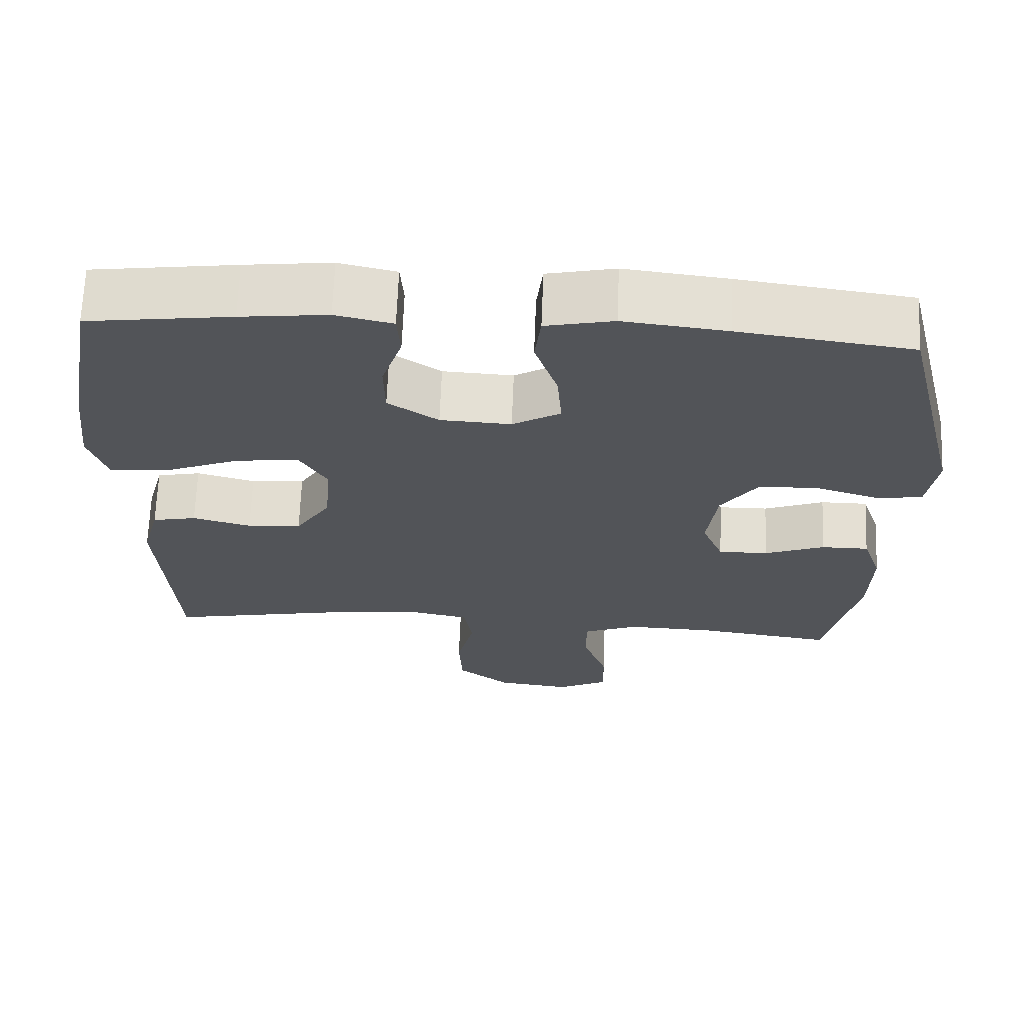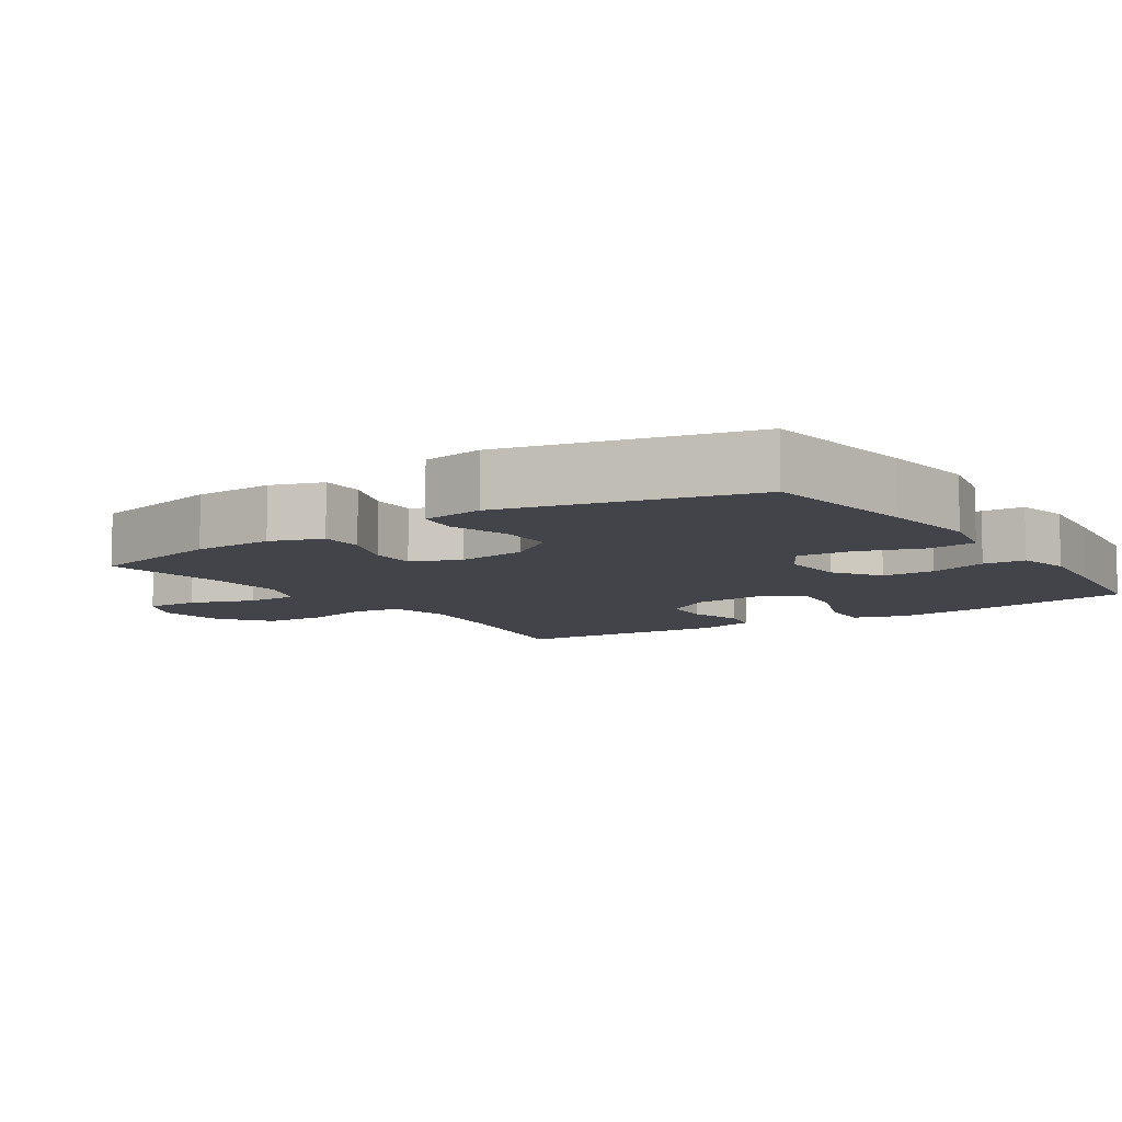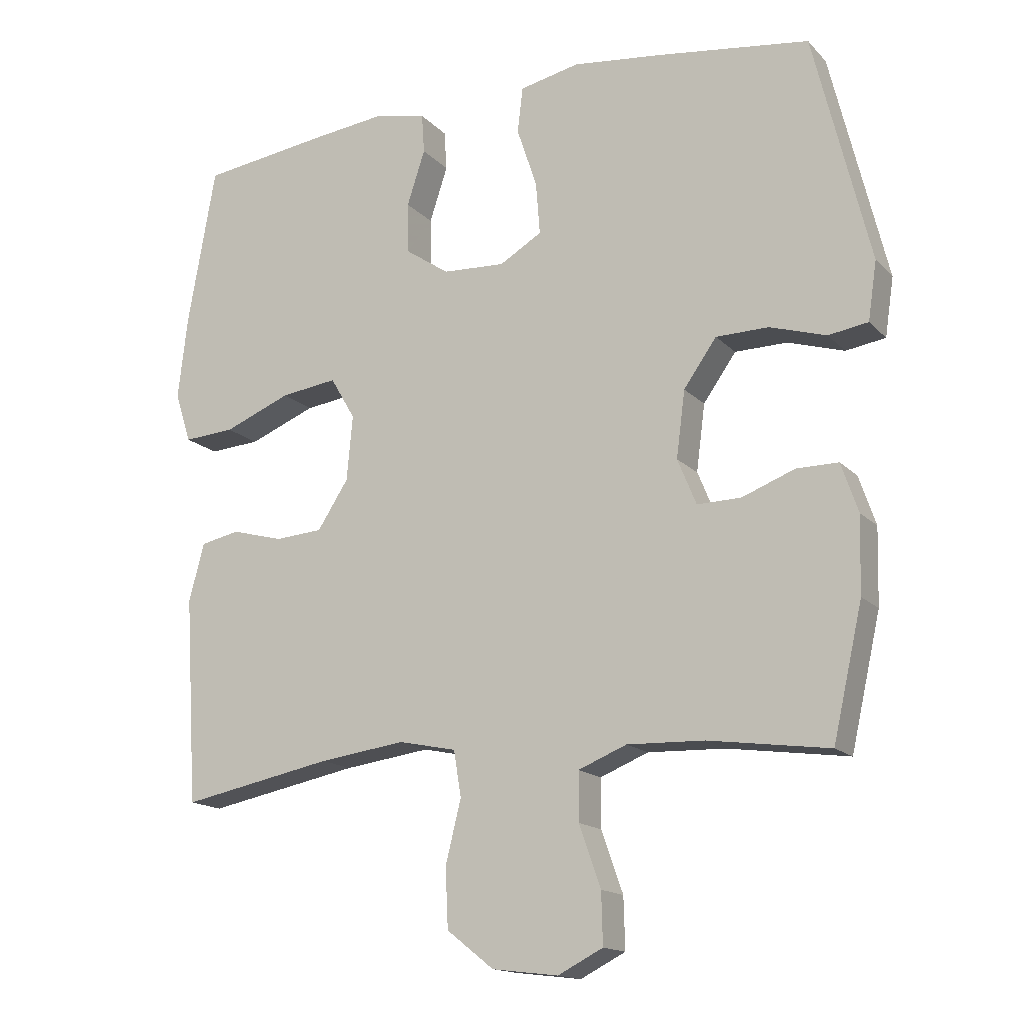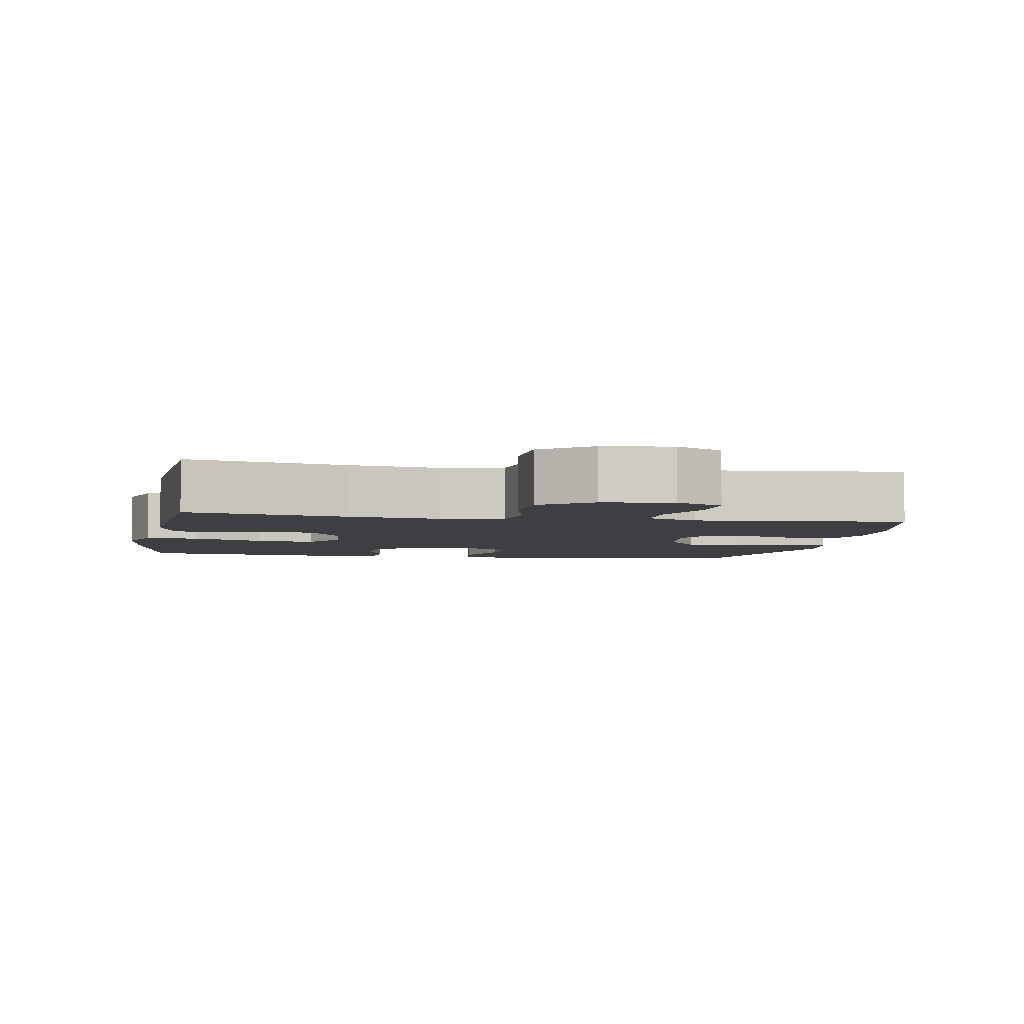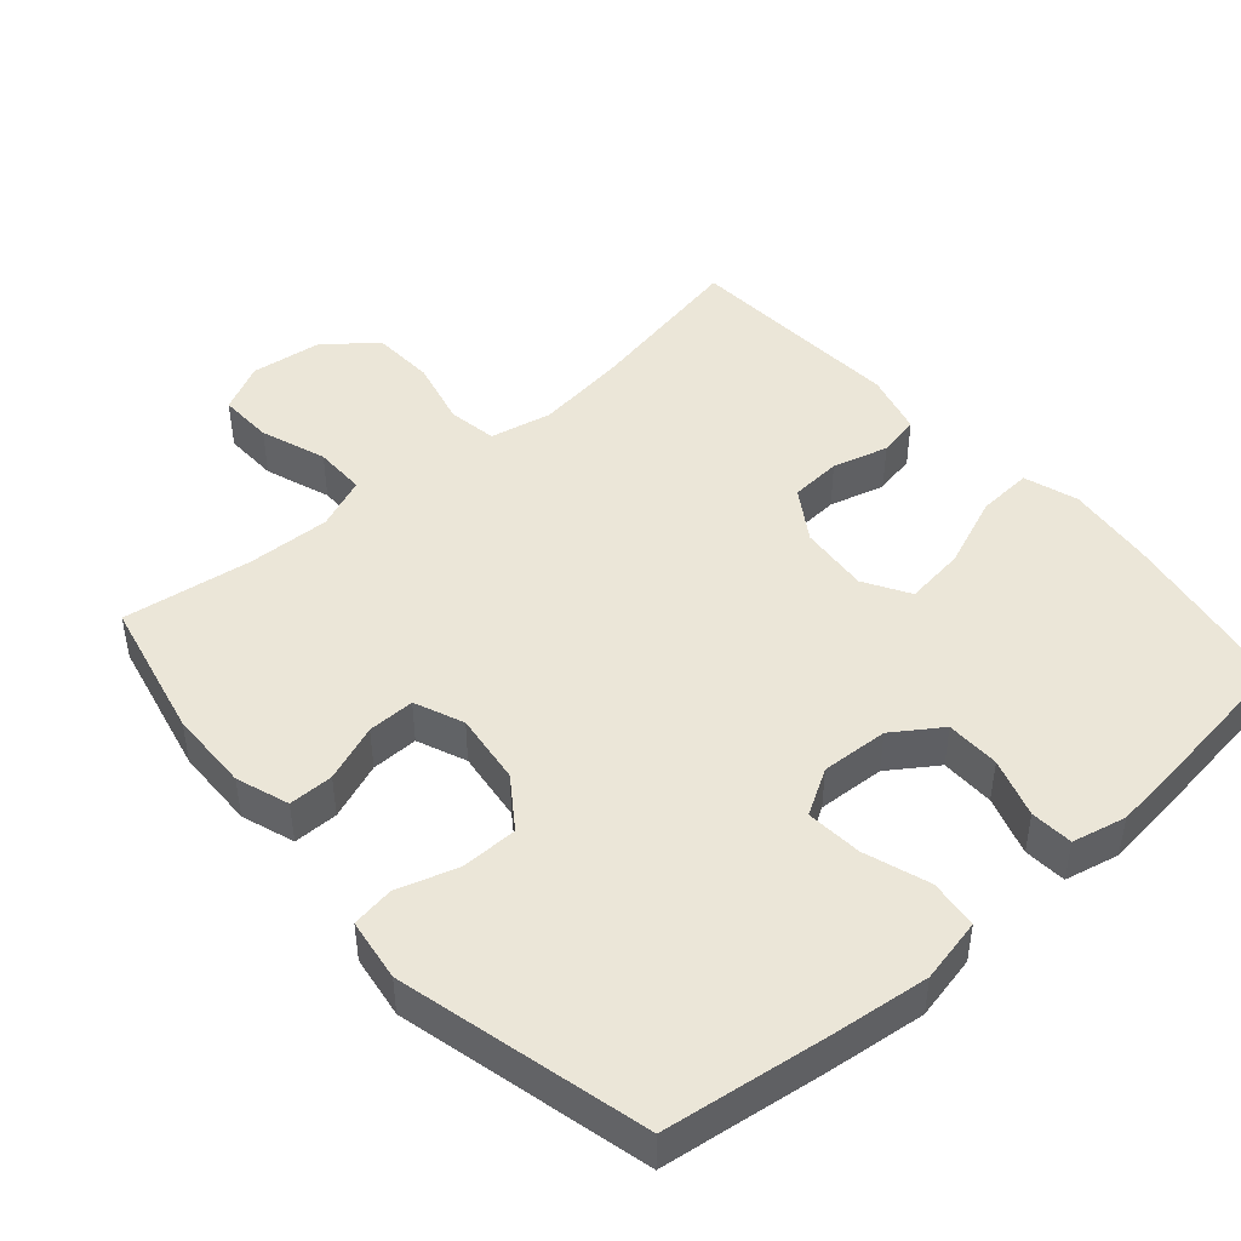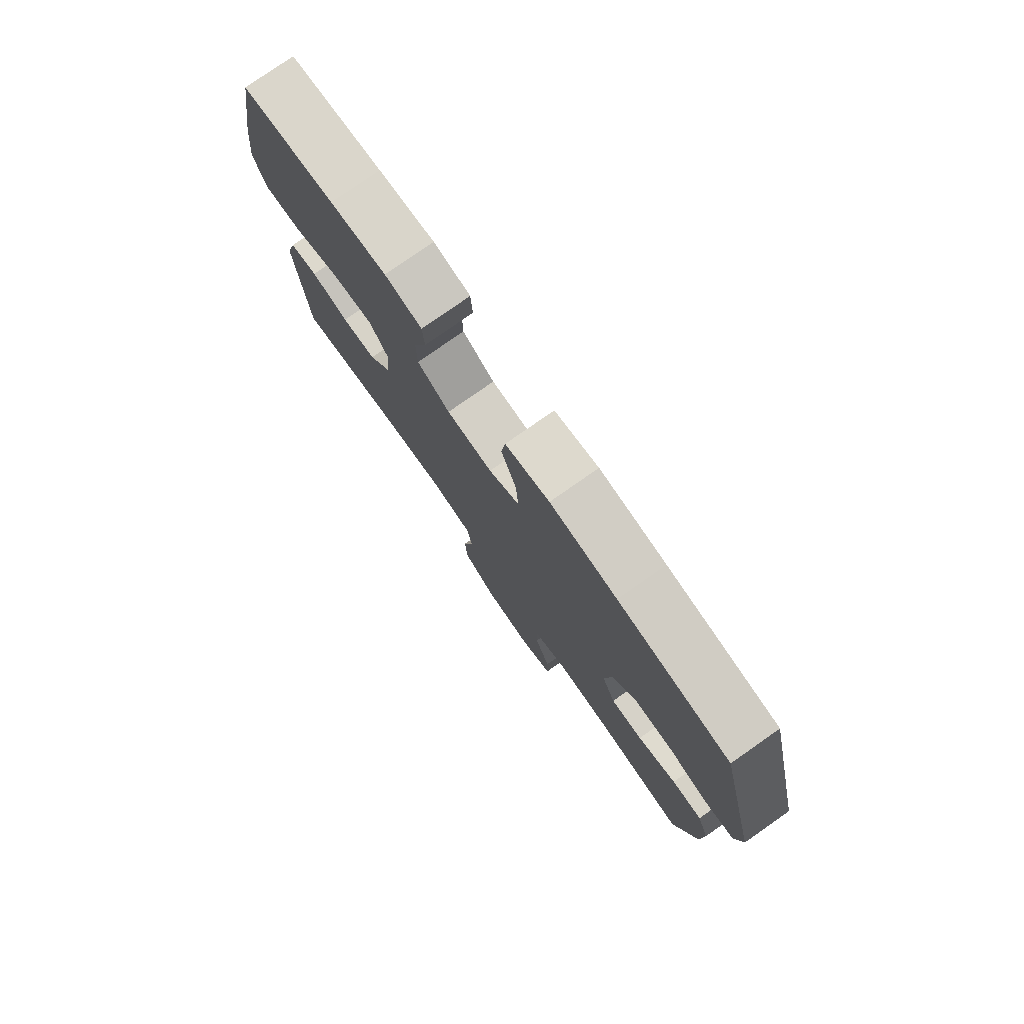
<metadata>
{"format":"obj","ext":"obj","renderer":"f3d","projection":"perspective","resolution":1024,"background":"white","views":[{"elev":66.8,"azim":-177.8,"up":"+Z"},{"elev":-8.5,"azim":-56.2,"up":"+Y"},{"elev":-15.6,"azim":-152.4,"up":"+Z"},{"elev":-4.2,"azim":169.6,"up":"+Y"},{"elev":46.1,"azim":-41.2,"up":"+Y"},{"elev":78.5,"azim":-125.0,"up":"+Z"}]}
</metadata>
<code>
v -0.5 0.07 0.5
v -0.274 0.07 0.531
v -0.139 0.07 0.547
v -0.05 0.07 0.528
v -0.042 0.07 0.46
v -0.072 0.07 0.37
v -0.078 0.07 0.292
v -0.015 0.07 0.255
v 0.078 0.07 0.26
v 0.144 0.07 0.305
v 0.145 0.07 0.38
v 0.118 0.07 0.462
v 0.122 0.07 0.521
v 0.197 0.07 0.538
v 0.311 0.07 0.525
v 0.5 0.07 0.5
v 0.542 0.07 0.262
v 0.556 0.07 0.14
v 0.532 0.07 0.065
v 0.456 0.07 0.07
v 0.356 0.07 0.11
v 0.272 0.07 0.121
v 0.235 0.07 0.058
v 0.244 0.07 -0.039
v 0.29 0.07 -0.11
v 0.361 0.07 -0.115
v 0.438 0.07 -0.094
v 0.496 0.07 -0.106
v 0.519 0.07 -0.192
v 0.5 0.07 -0.5
v 0.273 0.07 -0.456
v 0.145 0.07 -0.439
v 0.059 0.07 -0.457
v 0.048 0.07 -0.525
v 0.071 0.07 -0.618
v 0.067 0.07 -0.706
v -0.003 0.07 -0.761
v -0.101 0.07 -0.773
v -0.168 0.07 -0.739
v -0.166 0.07 -0.663
v -0.134 0.07 -0.572
v -0.134 0.07 -0.5
v -0.206 0.07 -0.471
v -0.321 0.07 -0.475
v -0.5 0.07 -0.5
v -0.544 0.07 -0.305
v -0.547 0.07 -0.192
v -0.522 0.07 -0.119
v -0.46 0.07 -0.119
v -0.381 0.07 -0.149
v -0.316 0.07 -0.15
v -0.288 0.07 -0.082
v -0.301 0.07 0.017
v -0.35 0.07 0.086
v -0.428 0.07 0.087
v -0.512 0.07 0.061
v -0.571 0.07 0.07
v -0.584 0.07 0.157
v -0.5 0 0.5
v -0.274 0 0.531
v -0.139 0 0.547
v -0.05 0 0.528
v -0.042 0 0.46
v -0.072 0 0.37
v -0.078 0 0.292
v -0.015 0 0.255
v 0.078 0 0.26
v 0.144 0 0.305
v 0.145 0 0.38
v 0.118 0 0.462
v 0.122 0 0.521
v 0.197 0 0.538
v 0.311 0 0.525
v 0.5 0 0.5
v 0.542 0 0.262
v 0.556 0 0.14
v 0.532 0 0.065
v 0.456 0 0.07
v 0.356 0 0.11
v 0.272 0 0.121
v 0.235 0 0.058
v 0.244 0 -0.039
v 0.29 0 -0.11
v 0.361 0 -0.115
v 0.438 0 -0.094
v 0.496 0 -0.106
v 0.519 0 -0.192
v 0.5 0 -0.5
v 0.273 0 -0.456
v 0.145 0 -0.439
v 0.059 0 -0.457
v 0.048 0 -0.525
v 0.071 0 -0.618
v 0.067 0 -0.706
v -0.003 0 -0.761
v -0.101 0 -0.773
v -0.168 0 -0.739
v -0.166 0 -0.663
v -0.134 0 -0.572
v -0.134 0 -0.5
v -0.206 0 -0.471
v -0.321 0 -0.475
v -0.5 0 -0.5
v -0.544 0 -0.305
v -0.547 0 -0.192
v -0.522 0 -0.119
v -0.46 0 -0.119
v -0.381 0 -0.149
v -0.316 0 -0.15
v -0.288 0 -0.082
v -0.301 0 0.017
v -0.35 0 0.086
v -0.428 0 0.087
v -0.512 0 0.061
v -0.571 0 0.07
v -0.584 0 0.157
f 4 5 6
f 3 4 6
f 2 3 6
f 1 2 6
f 58 1 6
f 57 58 6
f 56 57 6
f 55 56 6
f 54 55 6 7
f 53 54 7 8
f 52 53 8 9
f 51 52 9 10
f 48 49 50
f 47 48 50
f 46 47 50
f 45 46 50
f 44 45 50
f 43 44 50 51
f 42 43 51 10
f 39 40 41
f 38 39 41
f 37 38 41
f 36 37 41
f 35 36 41
f 34 35 41
f 41 42 10
f 34 41 10
f 33 34 10
f 29 30 31
f 28 29 31
f 27 28 31
f 26 27 31
f 25 26 31 32
f 24 25 32 33
f 19 20 21
f 18 19 21
f 17 18 21
f 16 17 21
f 15 16 21
f 14 15 21
f 13 14 21
f 12 13 21
f 11 12 21
f 10 11 21 22
f 23 24 33 10
f 10 22 23
f 64 63 62
f 64 62 61
f 64 61 60
f 64 60 59
f 64 59 116
f 64 116 115
f 64 115 114
f 64 114 113
f 65 64 113 112
f 66 65 112 111
f 67 66 111 110
f 68 67 110 109
f 108 107 106
f 108 106 105
f 108 105 104
f 108 104 103
f 108 103 102
f 109 108 102 101
f 68 109 101 100
f 99 98 97
f 99 97 96
f 99 96 95
f 99 95 94
f 99 94 93
f 99 93 92
f 68 100 99
f 68 99 92
f 68 92 91
f 89 88 87
f 89 87 86
f 89 86 85
f 89 85 84
f 90 89 84 83
f 91 90 83 82
f 79 78 77
f 79 77 76
f 79 76 75
f 79 75 74
f 79 74 73
f 79 73 72
f 79 72 71
f 79 71 70
f 79 70 69
f 80 79 69 68
f 68 91 82 81
f 81 80 68
f 1 59 60 2
f 2 60 61 3
f 3 61 62 4
f 4 62 63 5
f 5 63 64 6
f 6 64 65 7
f 7 65 66 8
f 8 66 67 9
f 9 67 68 10
f 10 68 69 11
f 11 69 70 12
f 12 70 71 13
f 13 71 72 14
f 14 72 73 15
f 15 73 74 16
f 16 74 75 17
f 17 75 76 18
f 18 76 77 19
f 19 77 78 20
f 20 78 79 21
f 21 79 80 22
f 22 80 81 23
f 23 81 82 24
f 24 82 83 25
f 25 83 84 26
f 26 84 85 27
f 27 85 86 28
f 28 86 87 29
f 29 87 88 30
f 30 88 89 31
f 31 89 90 32
f 32 90 91 33
f 33 91 92 34
f 34 92 93 35
f 35 93 94 36
f 36 94 95 37
f 37 95 96 38
f 38 96 97 39
f 39 97 98 40
f 40 98 99 41
f 41 99 100 42
f 42 100 101 43
f 43 101 102 44
f 44 102 103 45
f 45 103 104 46
f 46 104 105 47
f 47 105 106 48
f 48 106 107 49
f 49 107 108 50
f 50 108 109 51
f 51 109 110 52
f 52 110 111 53
f 53 111 112 54
f 54 112 113 55
f 55 113 114 56
f 56 114 115 57
f 57 115 116 58
f 58 116 59 1

</code>
